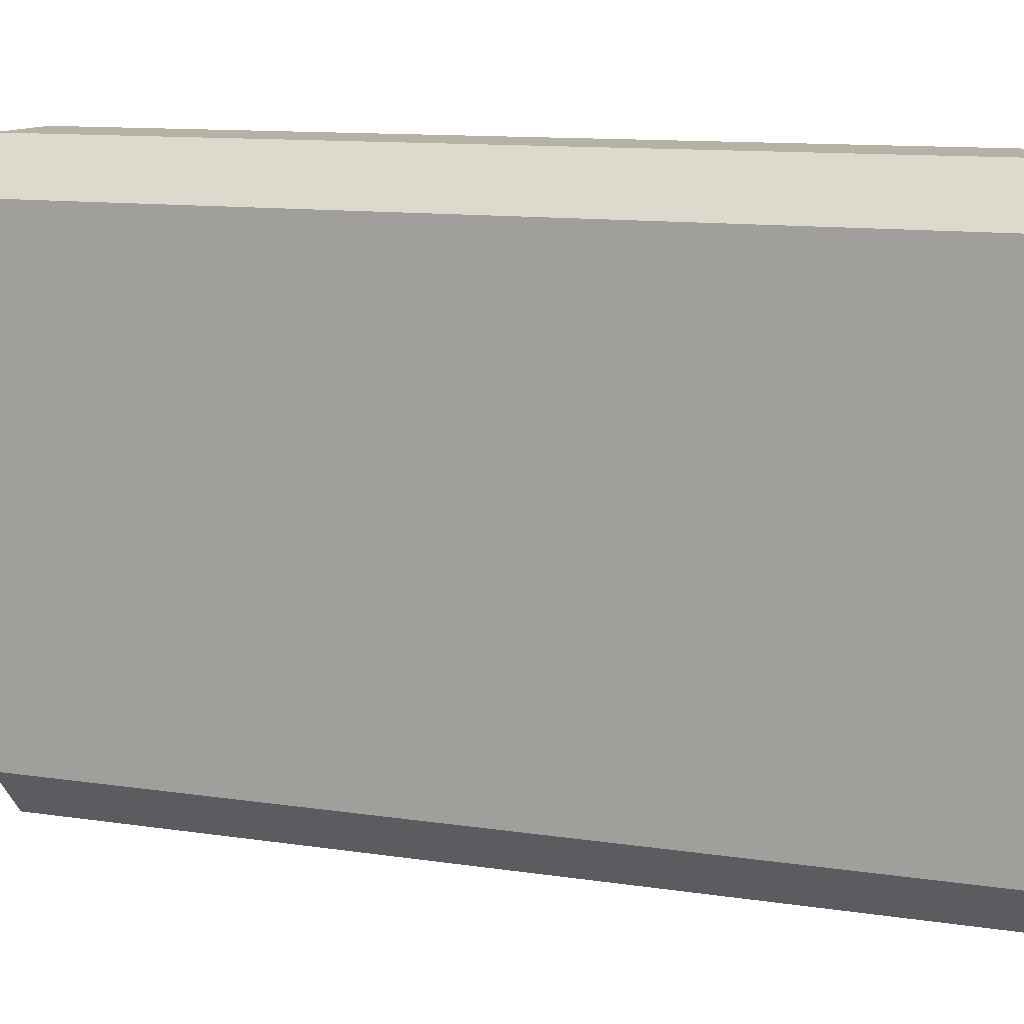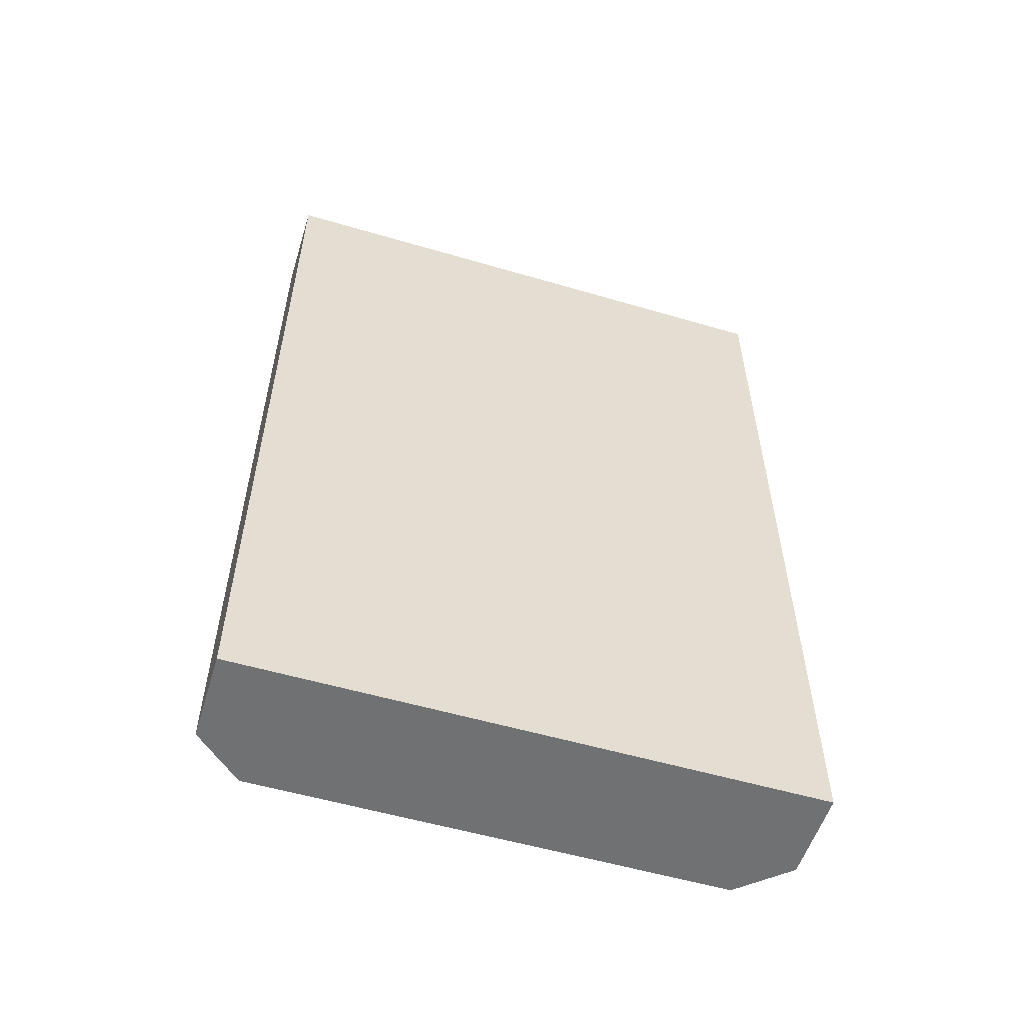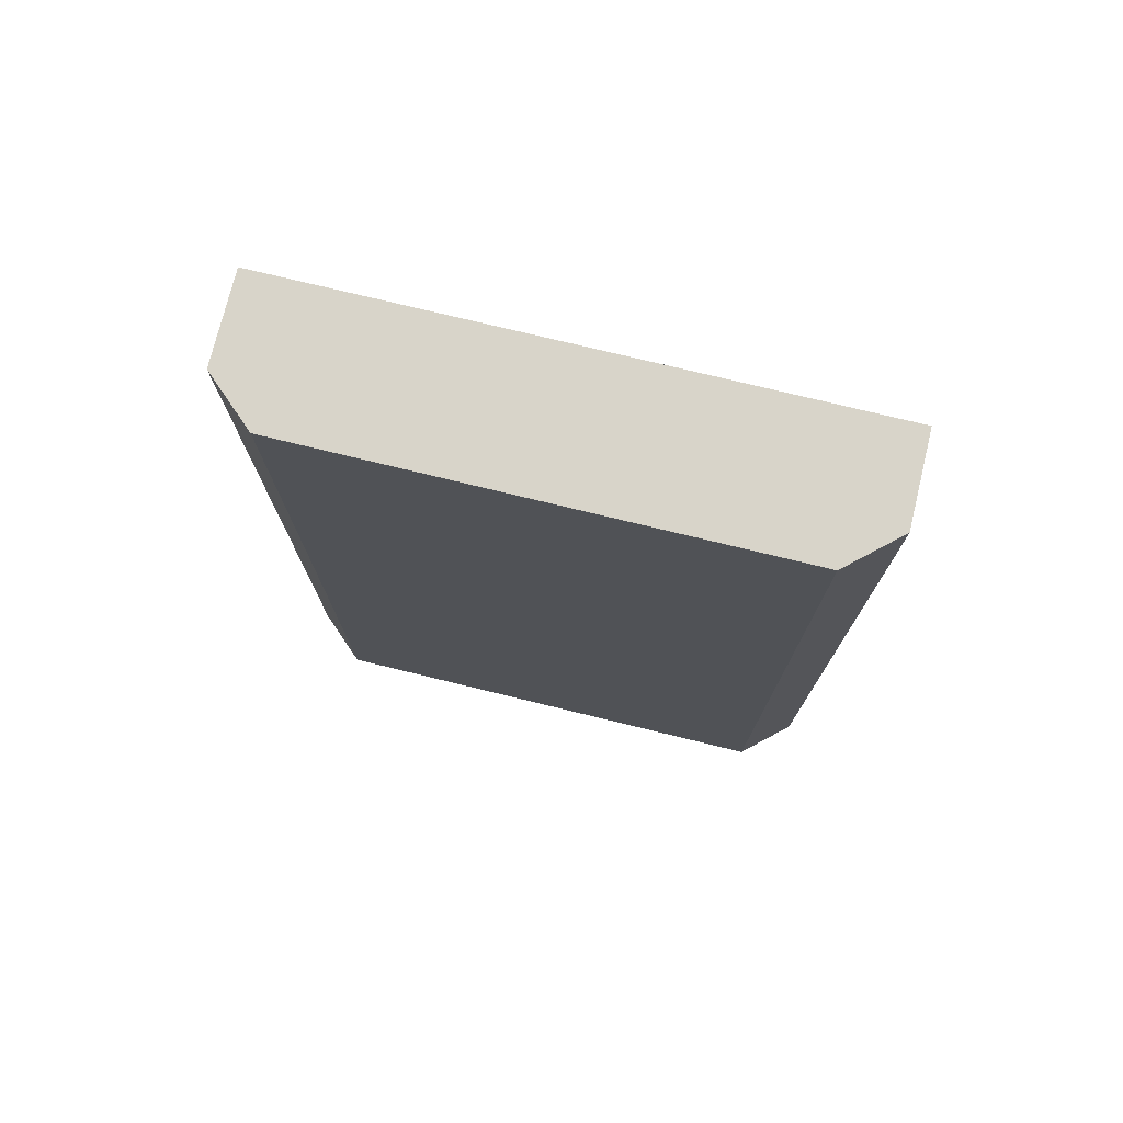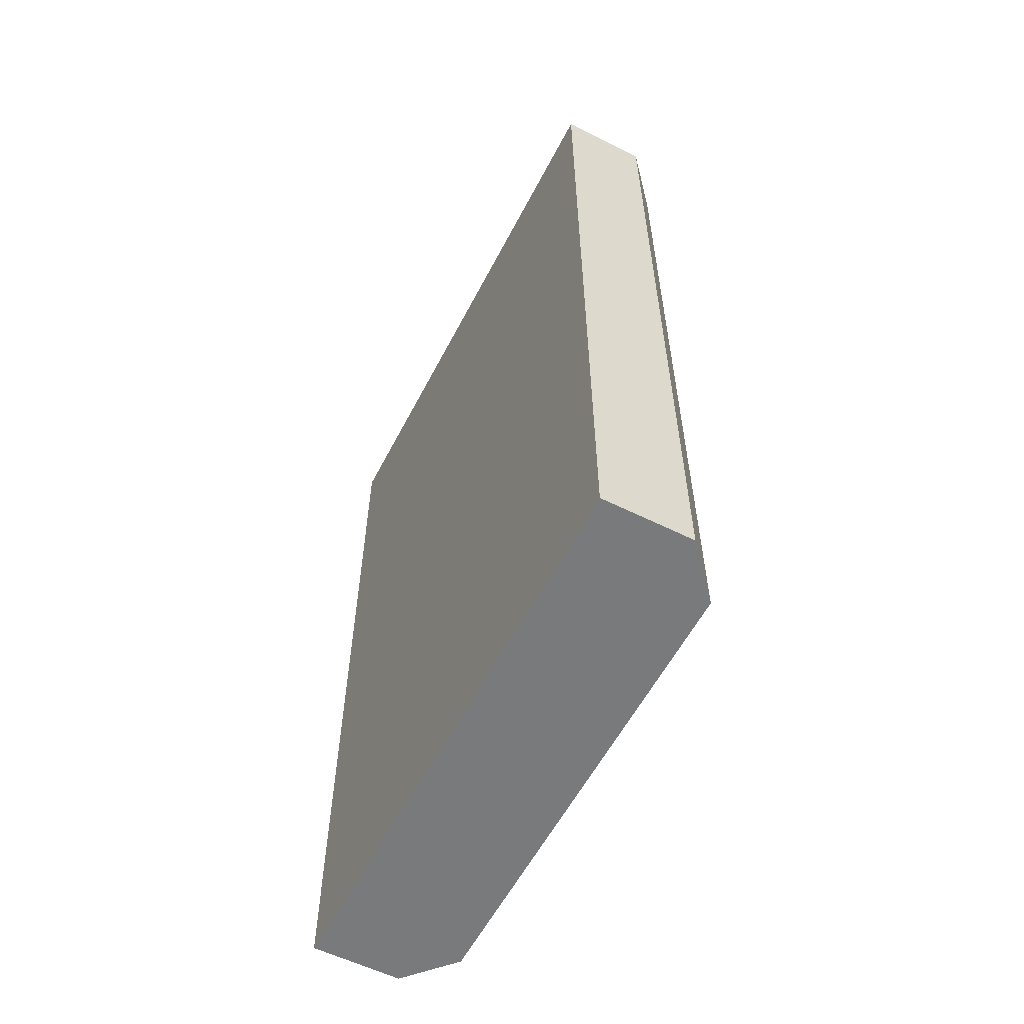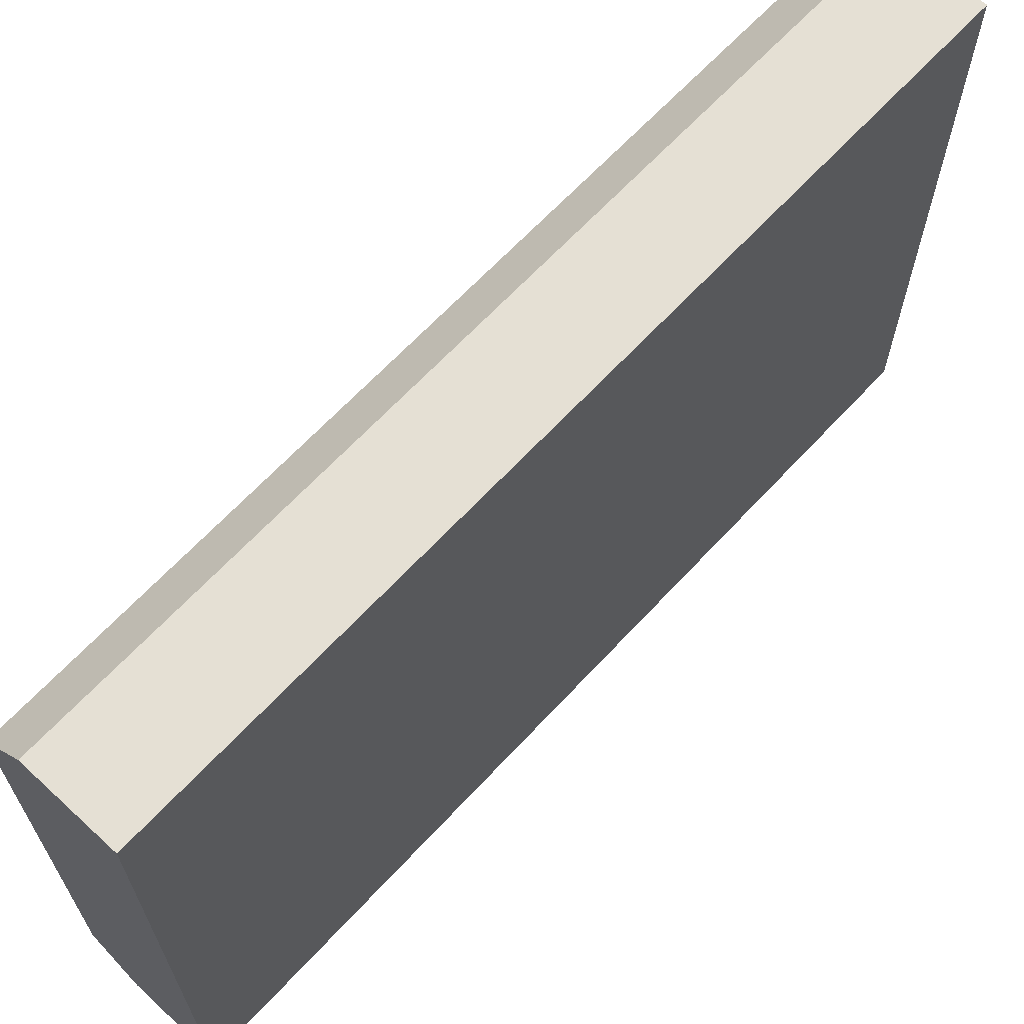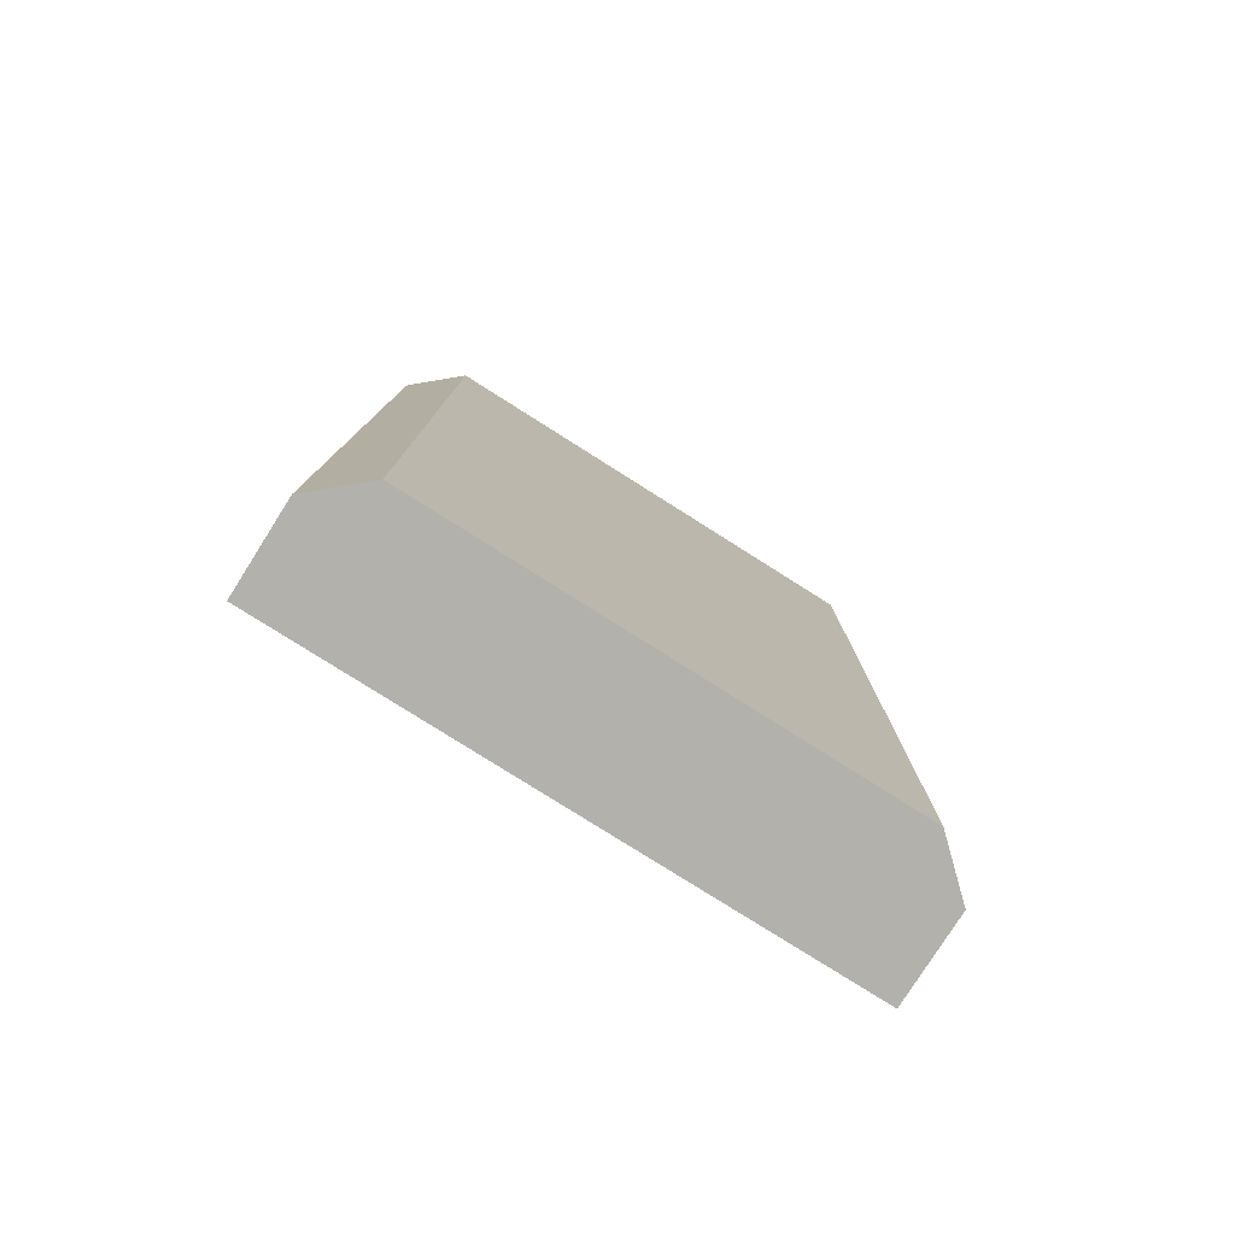
<metadata>
{"format":"obj","ext":"obj","renderer":"f3d","projection":"perspective","resolution":1024,"background":"white","views":[{"elev":12.0,"azim":-70.6,"up":"+Z"},{"elev":-55.2,"azim":72.8,"up":"+Y"},{"elev":75.3,"azim":-76.3,"up":"+Y"},{"elev":-58.0,"azim":152.7,"up":"+Y"},{"elev":65.5,"azim":42.8,"up":"+Z"},{"elev":-79.0,"azim":-122.3,"up":"+Y"}]}
</metadata>
<code>
o Speaker_Sphere.004
v 0.06249 -0.3634 -0.2394
v 0.06249 0.3634 -0.2394
v 0.06249 -0.3634 0.2394
v 0.06249 0.3634 0.2394
v 0.06249 0.3075 -0.2394
v 0.06249 0.2516 -0.2394
v 0.06249 0.1957 -0.2394
v 0.06249 0.1398 -0.2394
v 0.06249 0.08386 -0.2394
v 0.06249 0.02795 -0.2394
v 0.06249 -0.02795 -0.2394
v 0.06249 -0.08386 -0.2394
v 0.06249 -0.1398 -0.2394
v 0.06249 -0.1957 -0.2394
v 0.06249 -0.2516 -0.2394
v 0.06249 -0.3075 -0.2394
v 0.06249 0.3075 0.2394
v 0.06249 0.2516 0.2394
v 0.06249 0.1957 0.2394
v 0.06249 0.1398 0.2394
v 0.06249 0.08386 0.2394
v 0.06249 0.02795 0.2394
v 0.06249 -0.02795 0.2394
v 0.06249 -0.08386 0.2394
v 0.06249 -0.1398 0.2394
v 0.06249 -0.1957 0.2394
v 0.06249 -0.2516 0.2394
v 0.06249 -0.3075 0.2394
v -0.04944 -0.3634 -0.1987
v -0.01305 -0.3634 -0.2394
v -0.01305 0.3634 -0.2394
v -0.04944 0.3634 -0.1987
v -0.01305 -0.3634 0.2394
v -0.04944 -0.3634 0.1987
v -0.04944 0.3634 0.1987
v -0.01305 0.3634 0.2394
v -0.04944 -0.3075 -0.1987
v -0.01305 -0.3075 -0.2394
v -0.04944 -0.2516 -0.1987
v -0.01305 -0.2516 -0.2394
v -0.04944 -0.1957 -0.1987
v -0.01305 -0.1957 -0.2394
v -0.04944 -0.1398 -0.1987
v -0.01305 -0.1398 -0.2394
v -0.04944 -0.08386 -0.1987
v -0.01305 -0.08386 -0.2394
v -0.04944 -0.02795 -0.1987
v -0.01305 -0.02795 -0.2394
v -0.04944 0.02795 -0.1987
v -0.01305 0.02795 -0.2394
v -0.04944 0.08386 -0.1987
v -0.01305 0.08386 -0.2394
v -0.04944 0.1398 -0.1987
v -0.01305 0.1398 -0.2394
v -0.04944 0.1957 -0.1987
v -0.01305 0.1957 -0.2394
v -0.04944 0.2516 -0.1987
v -0.01305 0.2516 -0.2394
v -0.01305 0.3075 -0.2394
v -0.04944 0.3075 -0.1987
v -0.04944 0.3075 0.1987
v -0.01305 0.3075 0.2394
v -0.04944 0.2516 0.1987
v -0.01305 0.2516 0.2394
v -0.04944 0.1957 0.1987
v -0.01305 0.1957 0.2394
v -0.04944 0.1398 0.1987
v -0.01305 0.1398 0.2394
v -0.04944 0.08386 0.1987
v -0.01305 0.08386 0.2394
v -0.04944 0.02795 0.1987
v -0.01305 0.02795 0.2394
v -0.04944 -0.02795 0.1987
v -0.01305 -0.02795 0.2394
v -0.04944 -0.08386 0.1987
v -0.01305 -0.08386 0.2394
v -0.04944 -0.1398 0.1987
v -0.01305 -0.1398 0.2394
v -0.04944 -0.1957 0.1987
v -0.01305 -0.1957 0.2394
v -0.04944 -0.2516 0.1987
v -0.01305 -0.2516 0.2394
v -0.01305 -0.3075 0.2394
v -0.04944 -0.3075 0.1987
f 5 2 4 17
f 59 31 2 5
f 34 84 37 29
f 3 28 83 33
f 61 35 32 60
f 40 42 14 15
f 44 46 12 13
f 48 50 10 11
f 52 54 8 9
f 56 58 6 7
f 17 4 36 62
f 27 26 80 82
f 25 24 76 78
f 23 22 72 74
f 21 20 68 70
f 19 18 64 66
f 1 16 28 3
f 15 14 26 27
f 13 12 24 25
f 11 10 22 23
f 9 8 20 21
f 7 6 18 19
f 81 79 41 39
f 77 75 45 43
f 73 71 49 47
f 69 67 53 51
f 65 63 57 55
f 60 32 31 59
f 84 34 33 83
f 29 37 38 30
f 39 41 42 40
f 43 45 46 44
f 47 49 50 48
f 51 53 54 52
f 55 57 58 56
f 35 61 62 36
f 63 65 66 64
f 67 69 70 68
f 71 73 74 72
f 75 77 78 76
f 79 81 82 80
f 30 38 16 1
f 4 2 31 32 35 36
f 38 40 15 16
f 42 44 13 14
f 46 48 11 12
f 50 52 9 10
f 54 56 7 8
f 58 59 5 6
f 18 17 62 64
f 28 27 82 83
f 26 25 78 80
f 24 23 74 76
f 22 21 70 72
f 20 19 66 68
f 16 15 27 28
f 14 13 25 26
f 12 11 23 24
f 10 9 21 22
f 8 7 19 20
f 6 5 17 18
f 1 3 33 34 29 30
f 84 81 39 37
f 79 77 43 41
f 75 73 47 45
f 71 69 51 49
f 67 65 55 53
f 63 61 60 57
f 37 39 40 38
f 41 43 44 42
f 45 47 48 46
f 49 51 52 50
f 53 55 56 54
f 57 60 59 58
f 61 63 64 62
f 65 67 68 66
f 69 71 72 70
f 73 75 76 74
f 77 79 80 78
f 81 84 83 82

</code>
